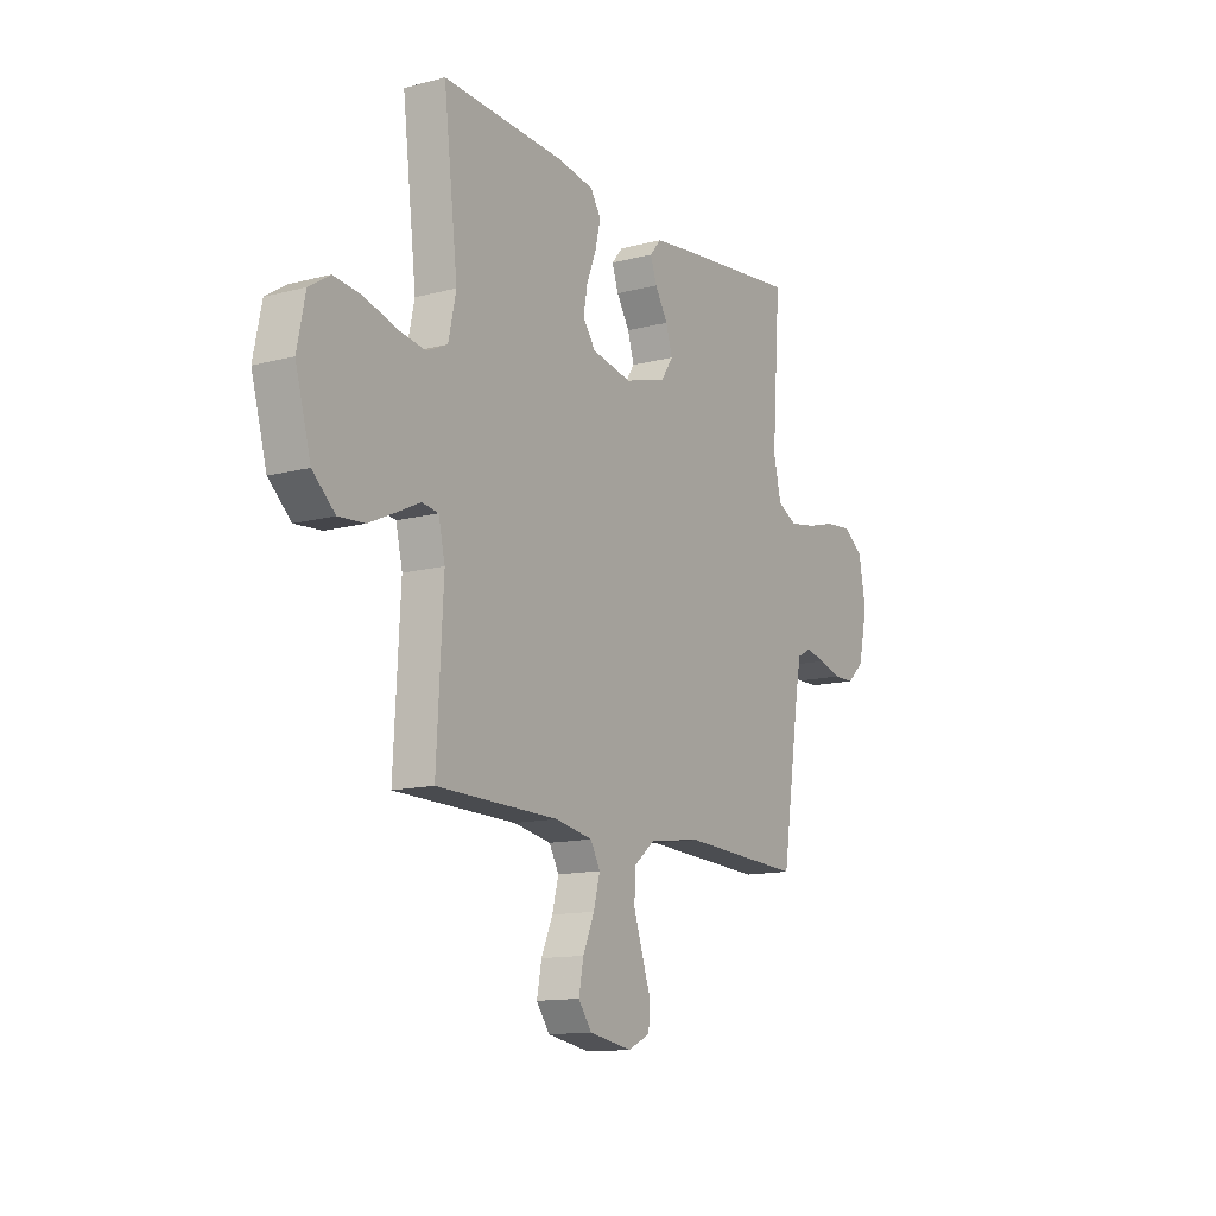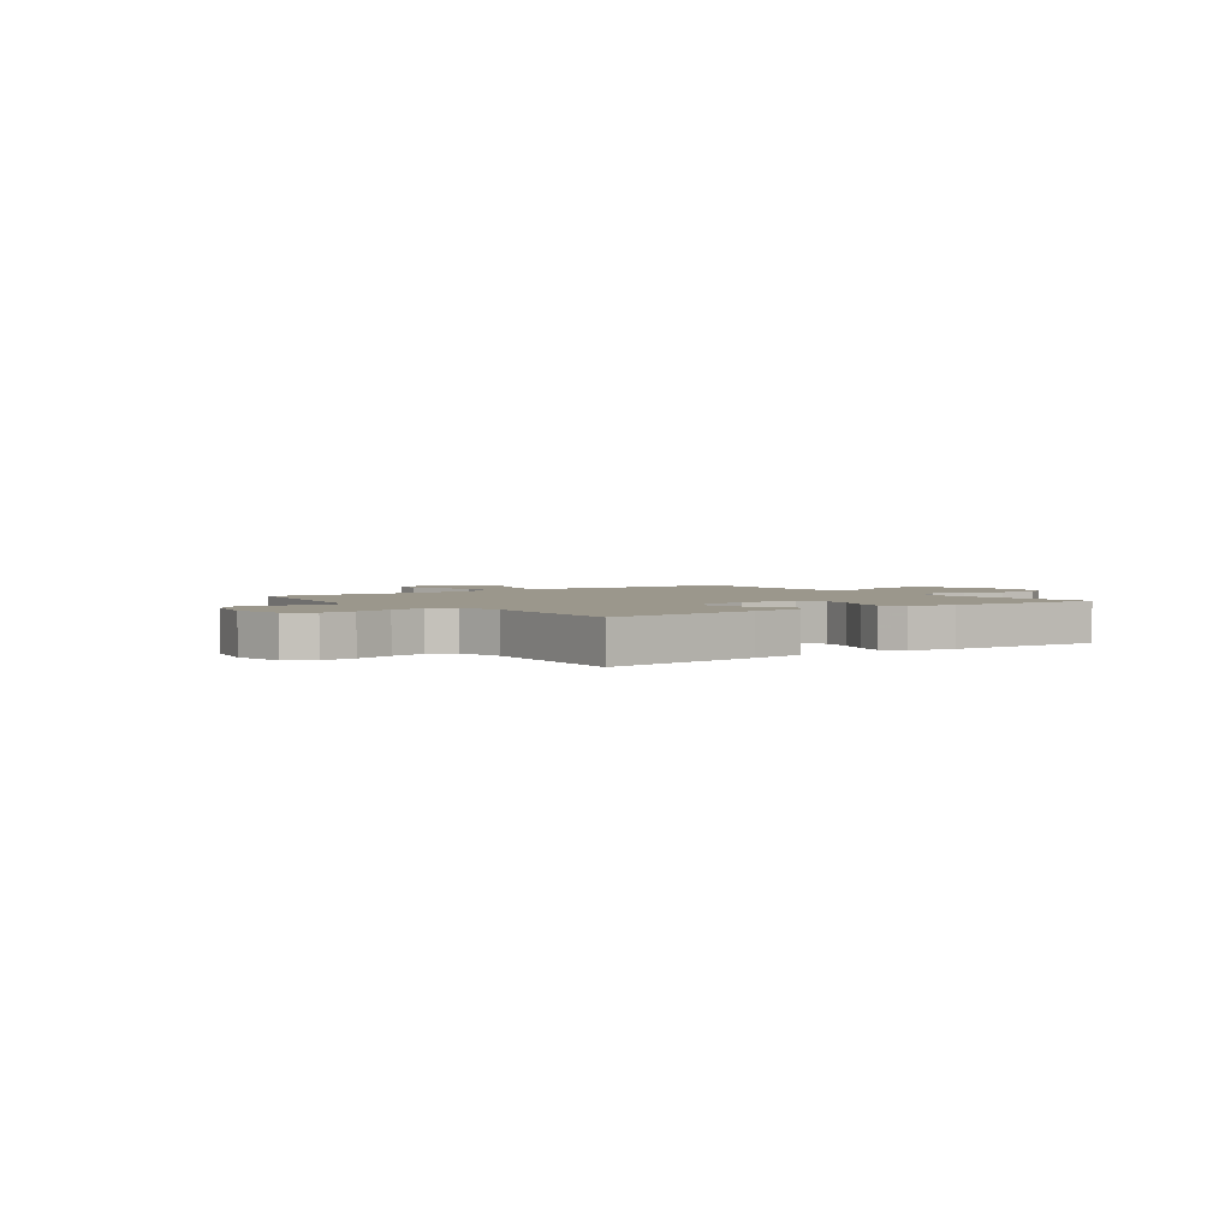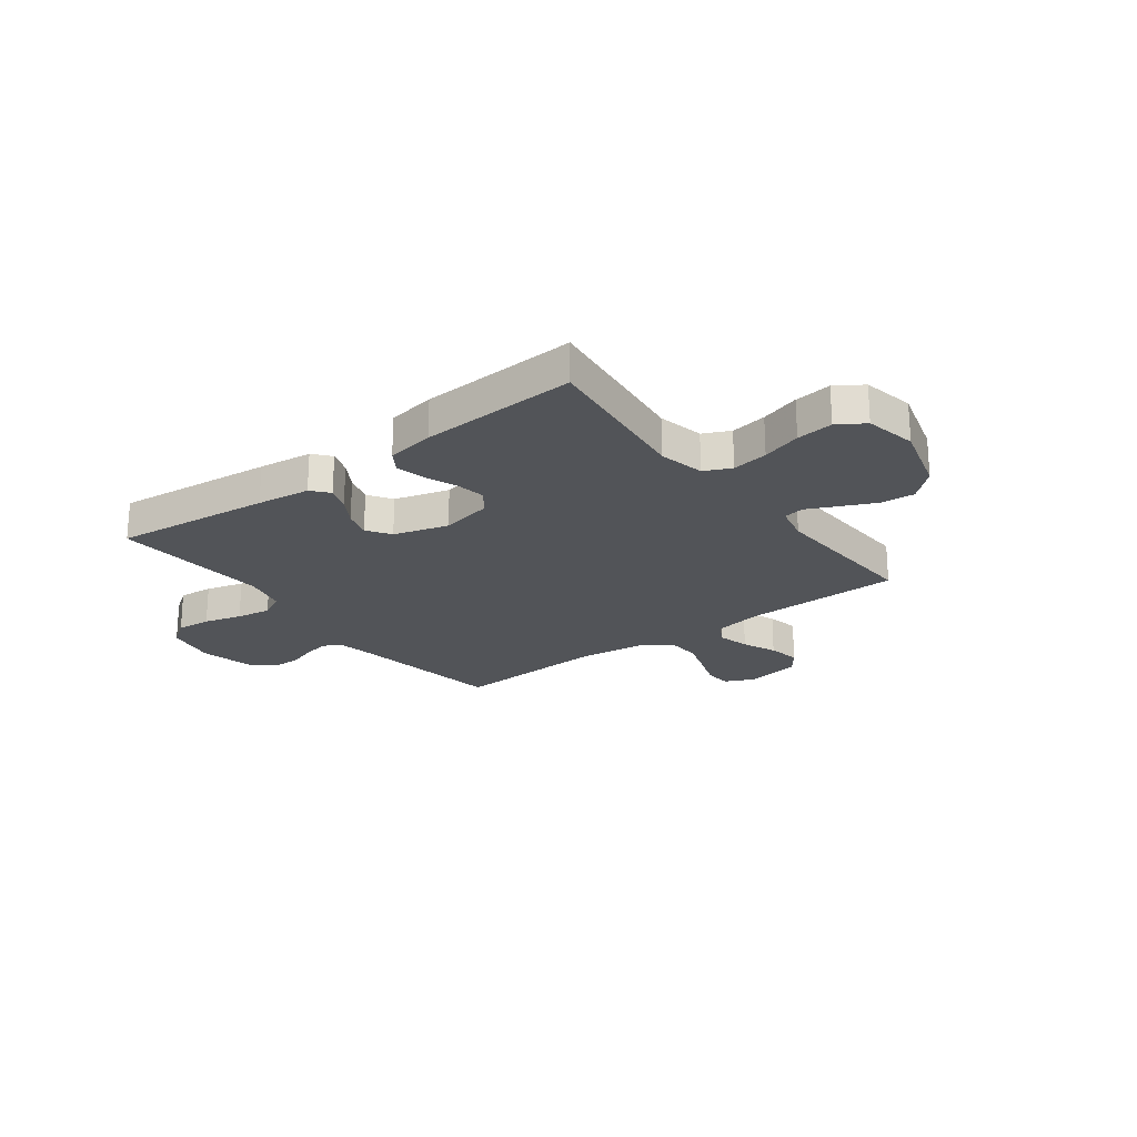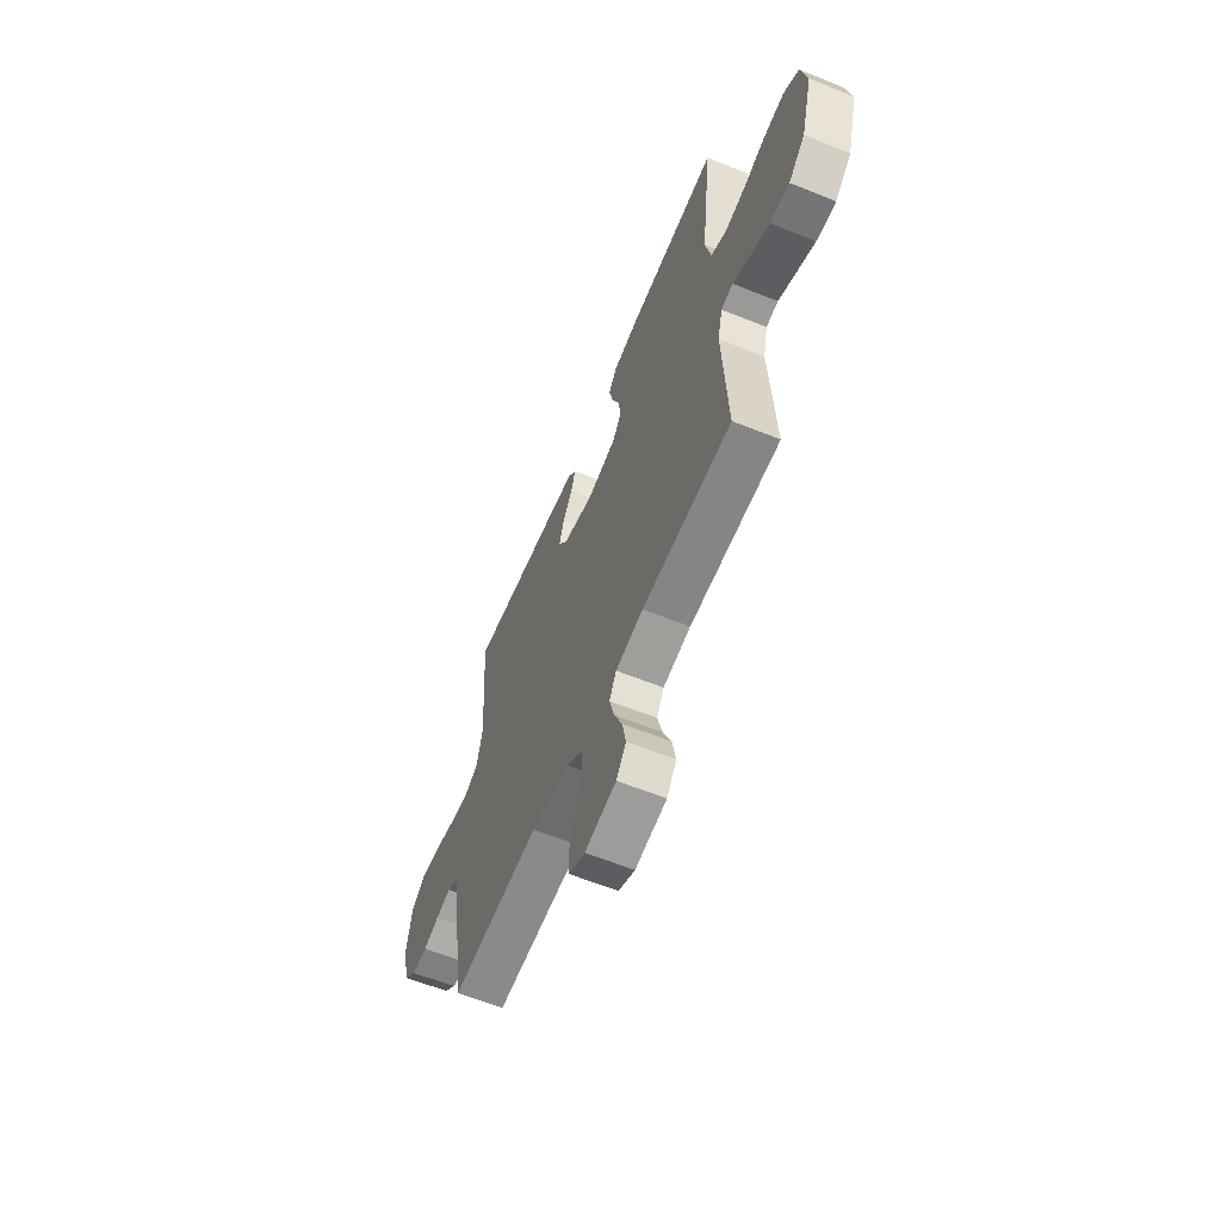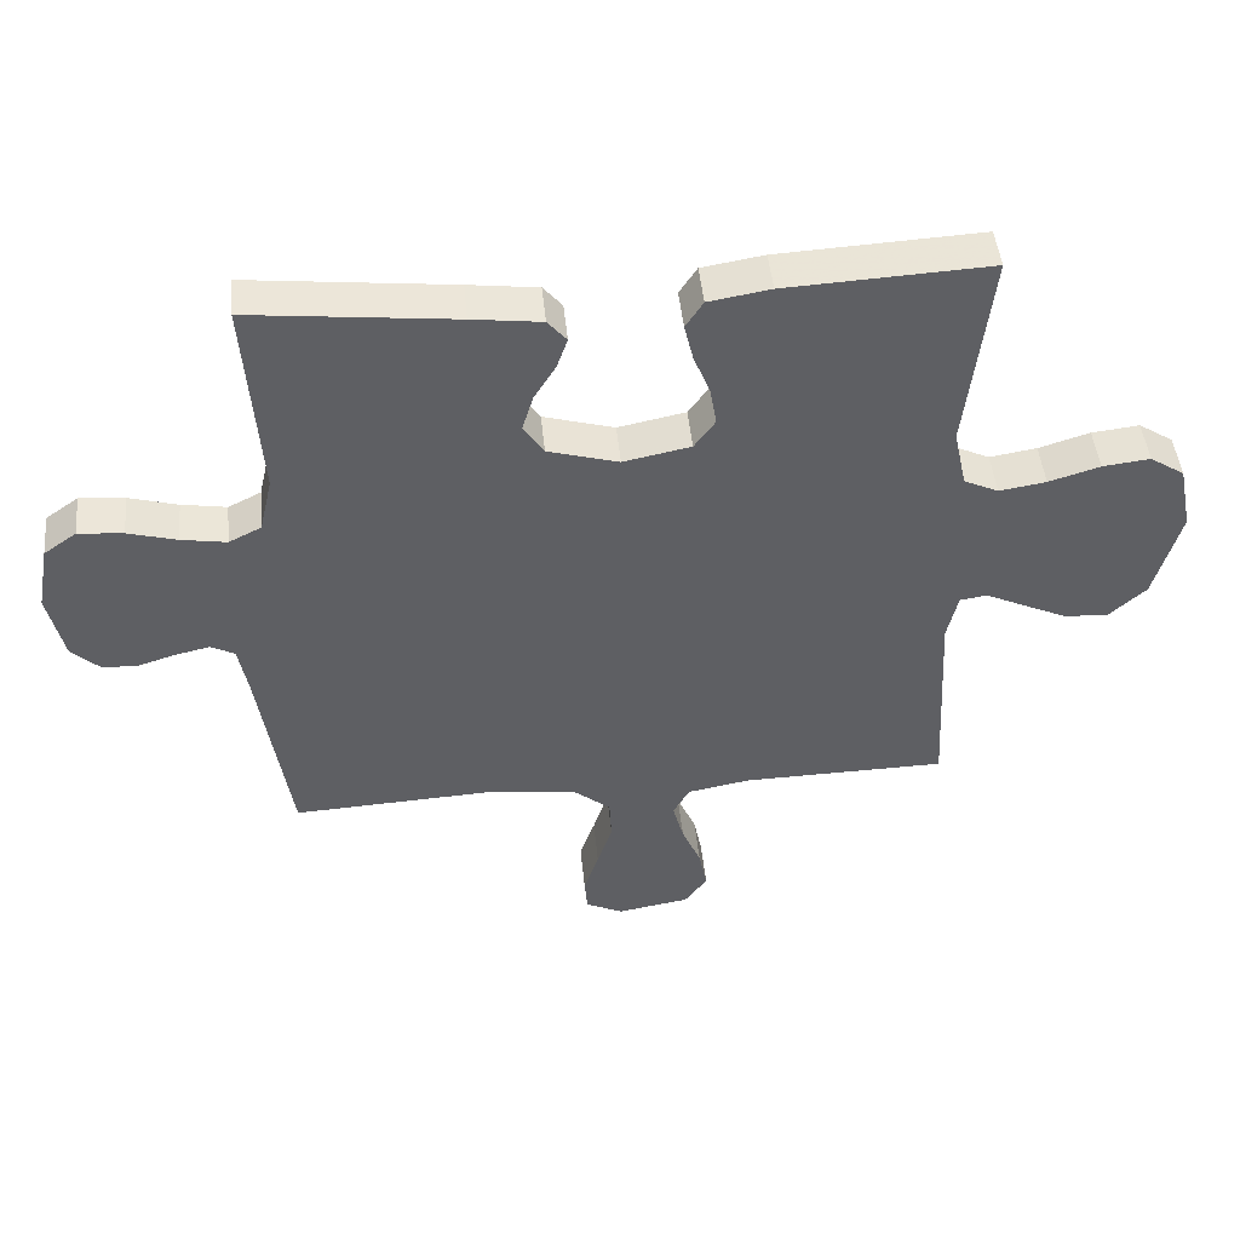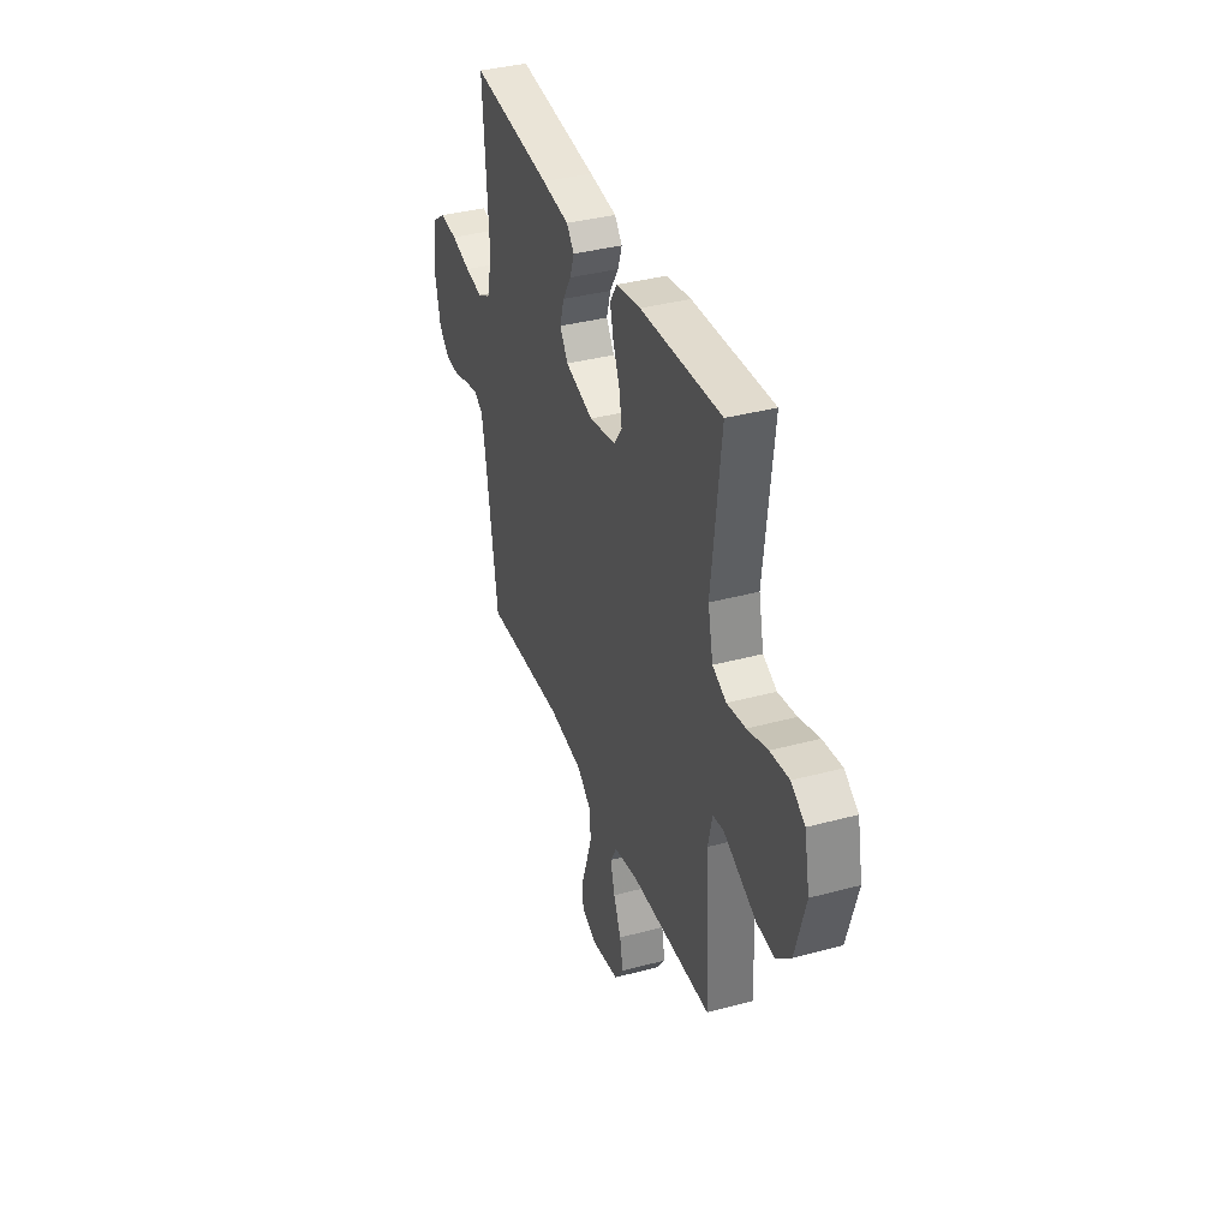
<metadata>
{"format":"obj","ext":"obj","renderer":"f3d","projection":"perspective","resolution":1024,"background":"white","views":[{"elev":-13.1,"azim":121.1,"up":"+Z"},{"elev":2.6,"azim":-36.4,"up":"+Y"},{"elev":-22.8,"azim":37.0,"up":"+Y"},{"elev":-60.8,"azim":67.6,"up":"+Z"},{"elev":46.6,"azim":-5.7,"up":"+Z"},{"elev":36.9,"azim":70.8,"up":"+Z"}]}
</metadata>
<code>
v 0.5 0.07 0.5
v 0.465 0.07 0.2
v 0.484 0.07 0.113
v 0.535 0.07 0.089
v 0.604 0.07 0.1
v 0.679 0.07 0.123
v 0.749 0.07 0.131
v 0.8 0.07 0.098
v 0.82 0.07 0
v 0.782 0.07 -0.136
v 0.727 0.07 -0.186
v 0.662 0.07 -0.181
v 0.597 0.07 -0.151
v 0.54 0.07 -0.124
v 0.5 0.07 -0.13
v 0.484 0.07 -0.2
v 0.5 0.07 -0.5
v 0.2 0.07 -0.505
v 0.107 0.07 -0.522
v 0.083 0.07 -0.565
v 0.099 0.07 -0.625
v 0.127 0.07 -0.69
v 0.139 0.07 -0.751
v 0.106 0.07 -0.796
v 0 0.07 -0.814
v -0.055 0.07 -0.788
v -0.059 0.07 -0.737
v -0.037 0.07 -0.673
v -0.015 0.07 -0.606
v -0.018 0.07 -0.545
v -0.071 0.07 -0.502
v -0.2 0.07 -0.485
v -0.5 0.07 -0.5
v -0.546 0.07 -0.2
v -0.559 0.07 -0.132
v -0.594 0.07 -0.114
v -0.644 0.07 -0.125
v -0.698 0.07 -0.142
v -0.751 0.07 -0.141
v -0.793 0.07 -0.102
v -0.816 0.07 0
v -0.798 0.07 0.097
v -0.75 0.07 0.131
v -0.684 0.07 0.125
v -0.612 0.07 0.105
v -0.546 0.07 0.094
v -0.498 0.07 0.118
v -0.479 0.07 0.2
v -0.5 0.07 0.5
v -0.2 0.07 0.467
v -0.098 0.07 0.454
v -0.07 0.07 0.421
v -0.086 0.07 0.375
v -0.118 0.07 0.323
v -0.134 0.07 0.27
v -0.104 0.07 0.225
v 0 0.07 0.195
v 0.099 0.07 0.215
v 0.13 0.07 0.258
v 0.12 0.07 0.315
v 0.096 0.07 0.375
v 0.083 0.07 0.43
v 0.109 0.07 0.47
v 0.2 0.07 0.485
v 0.5 0 0.5
v 0.465 0 0.2
v 0.484 0 0.113
v 0.535 0 0.089
v 0.604 0 0.1
v 0.679 0 0.123
v 0.749 0 0.131
v 0.8 0 0.098
v 0.82 0 0
v 0.782 0 -0.136
v 0.727 0 -0.186
v 0.662 0 -0.181
v 0.597 0 -0.151
v 0.54 0 -0.124
v 0.5 0 -0.13
v 0.484 0 -0.2
v 0.5 0 -0.5
v 0.2 0 -0.505
v 0.107 0 -0.522
v 0.083 0 -0.565
v 0.099 0 -0.625
v 0.127 0 -0.69
v 0.139 0 -0.751
v 0.106 0 -0.796
v 0 0 -0.814
v -0.055 0 -0.788
v -0.059 0 -0.737
v -0.037 0 -0.673
v -0.015 0 -0.606
v -0.018 0 -0.545
v -0.071 0 -0.502
v -0.2 0 -0.485
v -0.5 0 -0.5
v -0.546 0 -0.2
v -0.559 0 -0.132
v -0.594 0 -0.114
v -0.644 0 -0.125
v -0.698 0 -0.142
v -0.751 0 -0.141
v -0.793 0 -0.102
v -0.816 0 0
v -0.798 0 0.097
v -0.75 0 0.131
v -0.684 0 0.125
v -0.612 0 0.105
v -0.546 0 0.094
v -0.498 0 0.118
v -0.479 0 0.2
v -0.5 0 0.5
v -0.2 0 0.467
v -0.098 0 0.454
v -0.07 0 0.421
v -0.086 0 0.375
v -0.118 0 0.323
v -0.134 0 0.27
v -0.104 0 0.225
v 0 0 0.195
v 0.099 0 0.215
v 0.13 0 0.258
v 0.12 0 0.315
v 0.096 0 0.375
v 0.083 0 0.43
v 0.109 0 0.47
v 0.2 0 0.485
f 63 64 1 2
f 60 61 62 63
f 59 60 63 2
f 58 59 2 3
f 57 58 3 4
f 51 52 53 54
f 51 54 55
f 48 49 50 51
f 47 48 51 55
f 46 47 55 56
f 42 43 44 45
f 42 45 46
f 41 42 46
f 37 38 39 40
f 36 37 40 41
f 32 33 34
f 31 32 34 35
f 25 26 27 28
f 25 28 29
f 24 25 29 30
f 21 22 23 24
f 20 21 24 30
f 16 17 18
f 15 16 18 19
f 11 12 13 14
f 9 10 11 14
f 9 14 15
f 8 9 15
f 5 6 7 8
f 4 5 8 15
f 57 4 15 19
f 36 41 46 56
f 35 36 56 57
f 31 35 57 19
f 19 20 30 31
f 66 65 128 127
f 127 126 125 124
f 66 127 124 123
f 67 66 123 122
f 68 67 122 121
f 118 117 116 115
f 119 118 115
f 115 114 113 112
f 119 115 112 111
f 120 119 111 110
f 109 108 107 106
f 110 109 106
f 110 106 105
f 104 103 102 101
f 105 104 101 100
f 98 97 96
f 99 98 96 95
f 92 91 90 89
f 93 92 89
f 94 93 89 88
f 88 87 86 85
f 94 88 85 84
f 82 81 80
f 83 82 80 79
f 78 77 76 75
f 78 75 74 73
f 79 78 73
f 79 73 72
f 72 71 70 69
f 79 72 69 68
f 83 79 68 121
f 120 110 105 100
f 121 120 100 99
f 83 121 99 95
f 95 94 84 83
f 1 65 66 2
f 2 66 67 3
f 3 67 68 4
f 4 68 69 5
f 5 69 70 6
f 6 70 71 7
f 7 71 72 8
f 8 72 73 9
f 9 73 74 10
f 10 74 75 11
f 11 75 76 12
f 12 76 77 13
f 13 77 78 14
f 14 78 79 15
f 15 79 80 16
f 16 80 81 17
f 17 81 82 18
f 18 82 83 19
f 19 83 84 20
f 20 84 85 21
f 21 85 86 22
f 22 86 87 23
f 23 87 88 24
f 24 88 89 25
f 25 89 90 26
f 26 90 91 27
f 27 91 92 28
f 28 92 93 29
f 29 93 94 30
f 30 94 95 31
f 31 95 96 32
f 32 96 97 33
f 33 97 98 34
f 34 98 99 35
f 35 99 100 36
f 36 100 101 37
f 37 101 102 38
f 38 102 103 39
f 39 103 104 40
f 40 104 105 41
f 41 105 106 42
f 42 106 107 43
f 43 107 108 44
f 44 108 109 45
f 45 109 110 46
f 46 110 111 47
f 47 111 112 48
f 48 112 113 49
f 49 113 114 50
f 50 114 115 51
f 51 115 116 52
f 52 116 117 53
f 53 117 118 54
f 54 118 119 55
f 55 119 120 56
f 56 120 121 57
f 57 121 122 58
f 58 122 123 59
f 59 123 124 60
f 60 124 125 61
f 61 125 126 62
f 62 126 127 63
f 63 127 128 64
f 64 128 65 1

</code>
